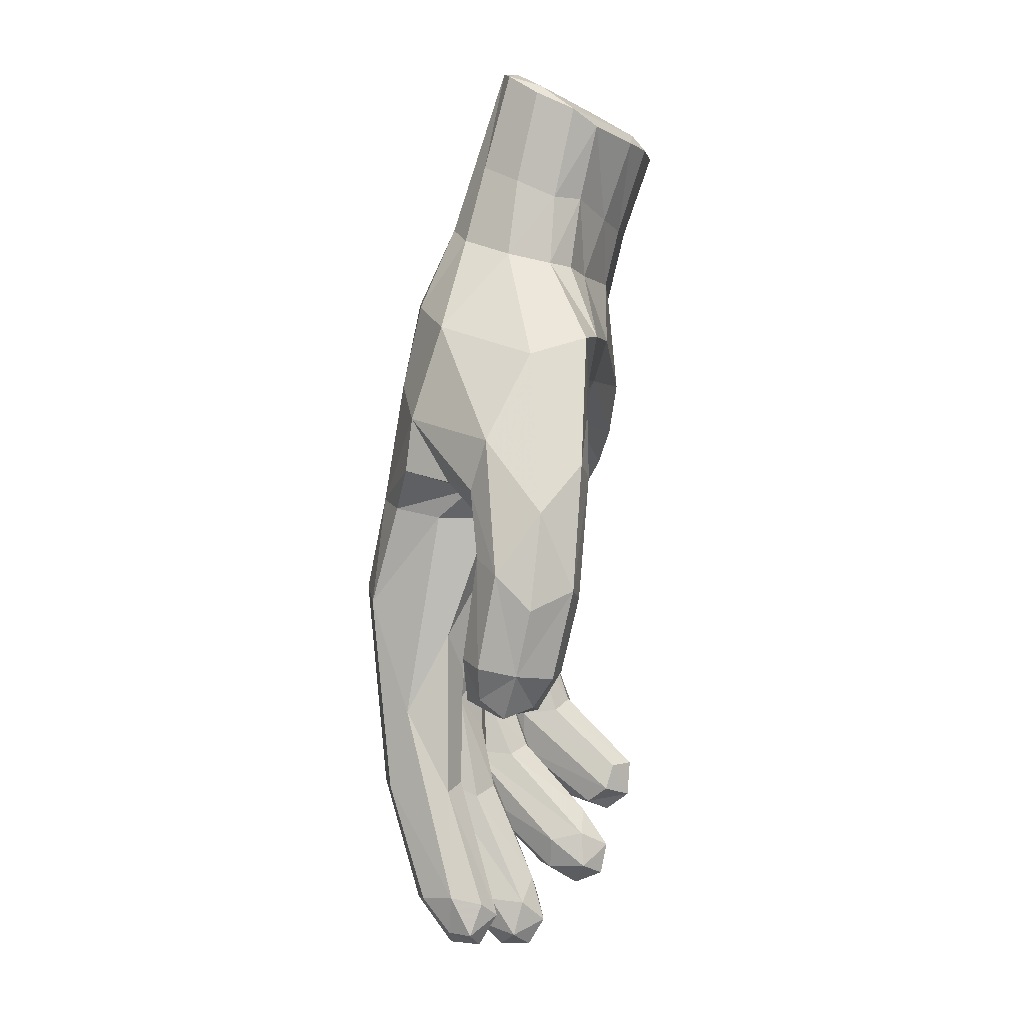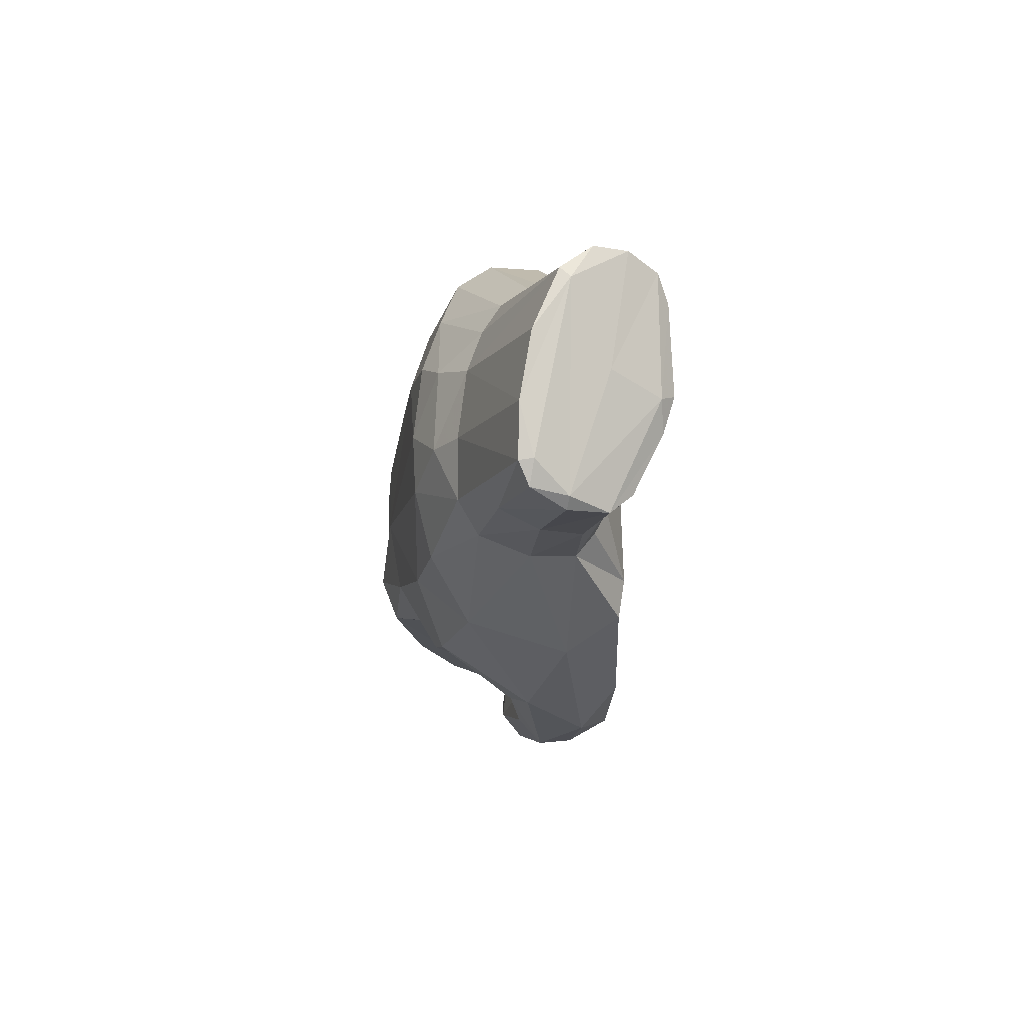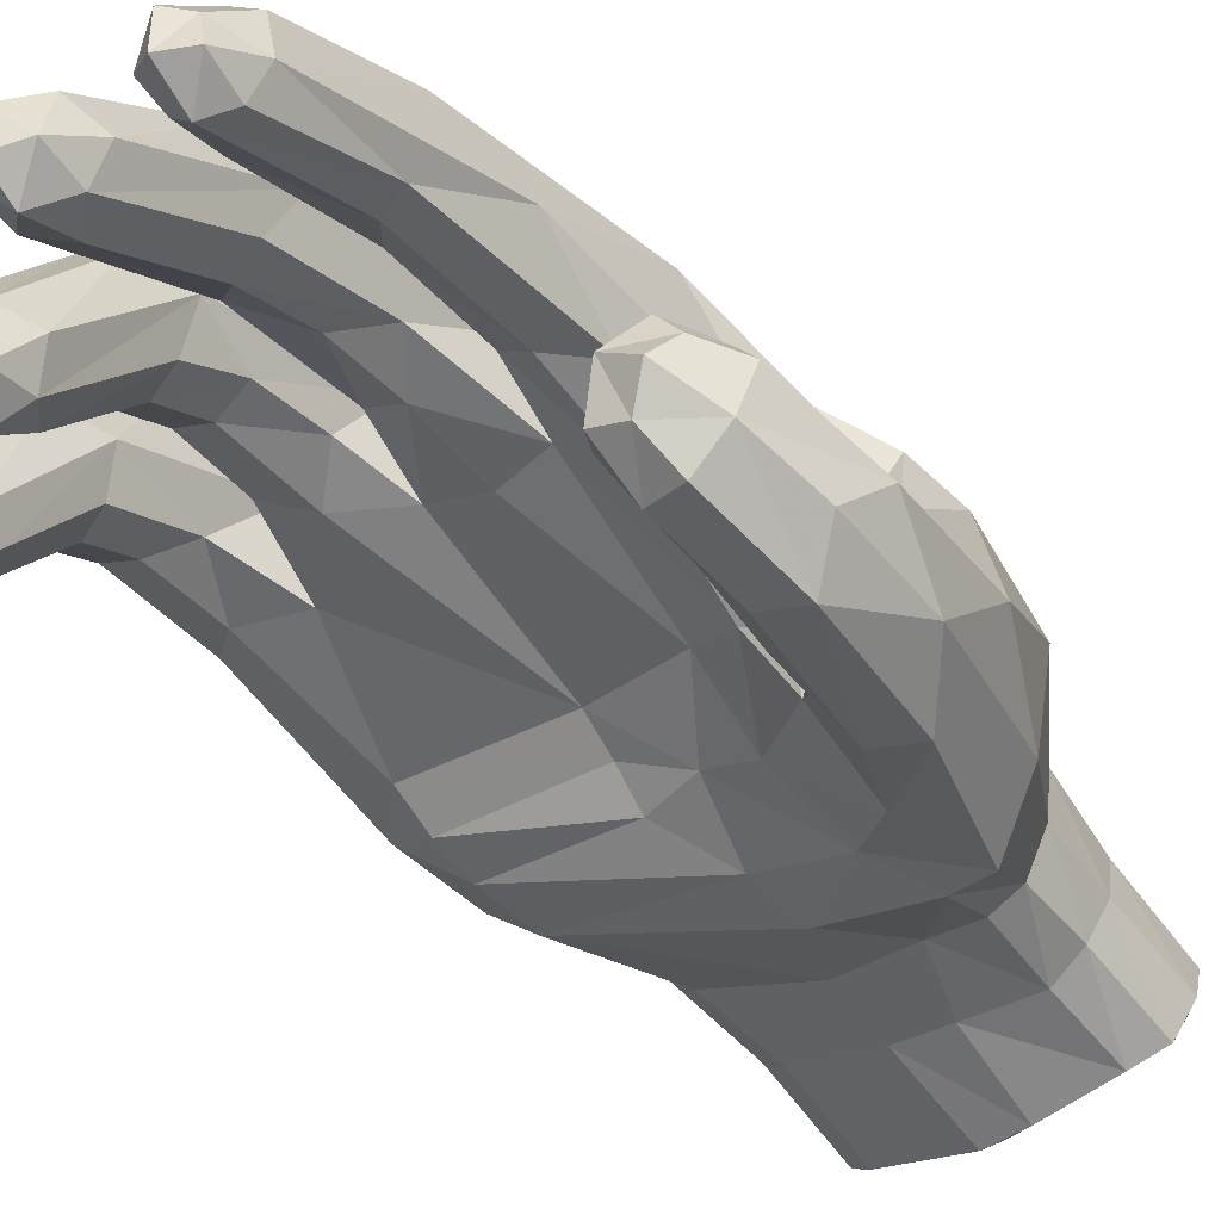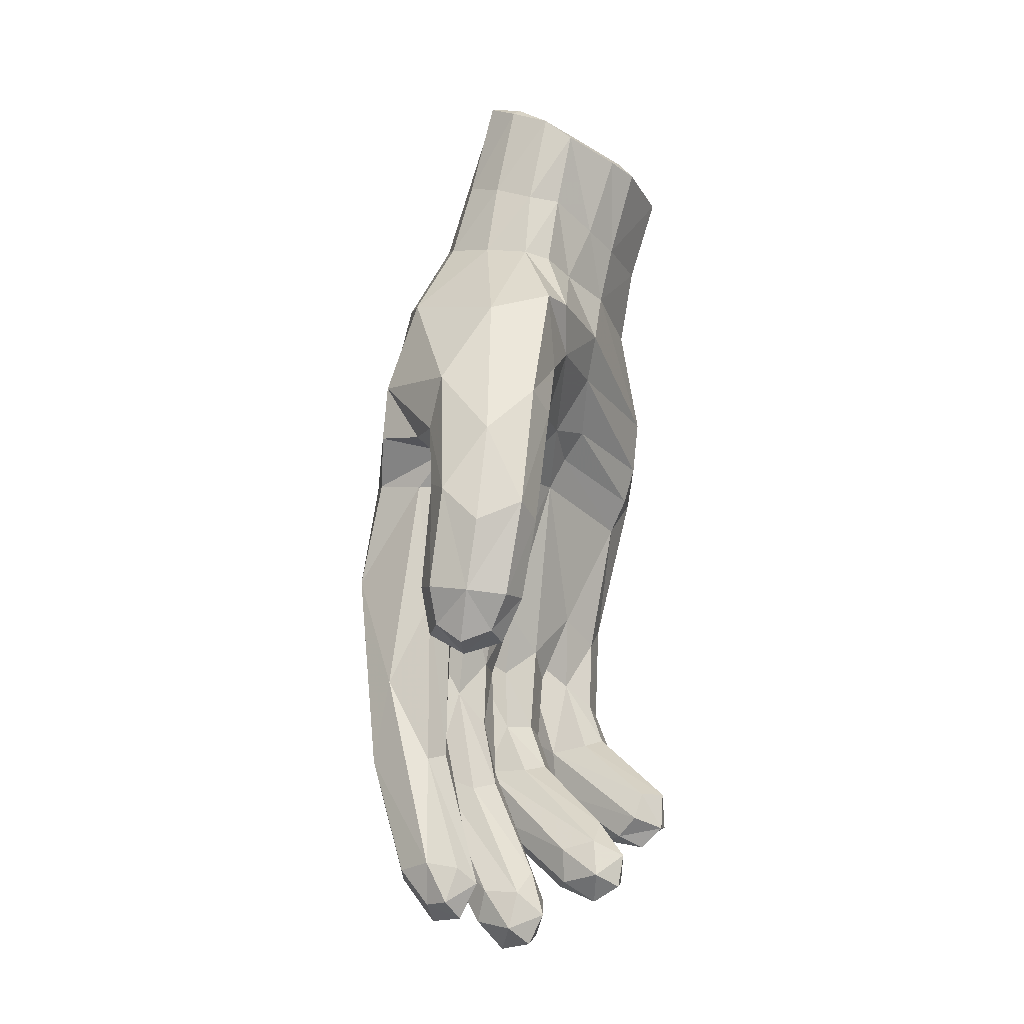
<metadata>
{"format":"obj","ext":"obj","renderer":"f3d","projection":"perspective","resolution":1024,"background":"white","views":[{"elev":-1.6,"azim":-67.8,"up":"+Z"},{"elev":76.1,"azim":-78.8,"up":"+Z"},{"elev":-38.4,"azim":-141.5,"up":"+Y"},{"elev":-21.5,"azim":-55.7,"up":"+Z"}]}
</metadata>
<code>
o L.humanhand.001_Cube.021
v 0.1051 -0.02548 0.0348
v 0.1218 -0.0172 0.03995
v 0.1045 -0.03088 0.04876
v 0.1178 -0.02268 0.06865
v 0.1015 -0.03545 0.06895
v 0.1217 0.01915 0.05096
v 0.1222 -0.004843 0.0708
v 0.1264 0.000167 0.04736
v -0.01326 0.01822 0.06103
v 0.01927 0.03991 0.003939
v -0.008179 0.02894 0.01455
v -0.03485 0.00419 0.0456
v -0.02968 -0.006396 0.08275
v -0.00956 0.0121 0.09393
v 0.01327 0.02288 0.09848
v -0.008058 -0.06093 0.04804
v -0.03469 -0.06823 0.02581
v -0.02019 -0.06591 0.02169
v -0.005296 -0.04537 0.02321
v 0.03526 0.02637 -0.1276
v 0.04422 5.9e-05 -0.1654
v 0.03531 0.00714 -0.1623
v 0.03531 -0.005614 -0.1753
v 0.02625 -0.000158 -0.1654
v -0.03174 -0.04573 0.07023
v -0.002007 -0.04267 0.1105
v -0.006482 -0.02596 0.1147
v 0.08279 0.002949 0.1302
v 0.09251 -0.005968 0.1274
v 0.1175 0.01422 0.07648
v 0.1049 0.02538 0.08081
v 0.04977 -0.04838 0.1081
v 0.03557 -0.05391 0.08203
v 0.02515 0.01716 0.1208
v 0.05396 0.009991 0.1338
v 0.05642 0.02203 0.117
v 0.03365 0.02779 0.1017
v 0.1081 -0.01058 -0.1201
v 0.1167 -0.02209 -0.1209
v 0.1081 -0.02822 -0.125
v 0.05018 0.01807 -0.1039
v 0.04459 -0.01893 -0.1558
v 0.04877 -0.006399 -0.1543
v 0.045 -0.01537 -0.1695
v 0.0463 0.02387 -0.1228
v 0.123 0.0128 -0.07417
v 0.1169 -0.03433 -0.1042
v 0.1215 -0.02226 -0.1079
v 0.1178 -0.03423 -0.1154
v 0.1191 0.01022 -0.09637
v 0.1089 0.03685 0.008888
v 0.09157 0.03578 0.04921
v 0.07368 0.04458 0.001797
v 0.06337 0.03663 0.06779
v 0.08339 0.02749 0.09632
v 0.06143 0.03006 0.101
v 0.0186 -0.03932 0.04126
v 0.01017 -0.05504 0.06303
v -0.01554 -0.06323 0.0774
v 0.03714 -0.0325 0.04398
v 0.04113 -0.0461 0.0657
v 0.0561 -0.01646 0.0273
v 0.1061 -0.0173 0.02221
v 0.05633 -0.02412 0.03886
v 0.05612 -0.03359 0.04903
v 0.02182 -0.02016 0.02125
v 0.00524 -0.02604 0.01567
v -0.005997 -0.03099 0.01733
v -0.01963 0.01797 0.01021
v -0.01731 0.000269 0.00642
v -0.02022 -0.01553 0.01763
v -0.008029 -0.01807 0.006098
v -0.03238 0.007989 0.0249
v 0.05027 -0.05411 0.1312
v 0.08156 -0.05832 0.168
v 0.04893 -0.06659 0.1649
v 0.02817 -0.01466 0.1946
v 0.02765 0.008065 0.135
v 0.006286 0.003899 0.1282
v 0.000126 -0.01277 0.1525
v 0.008022 -0.01825 0.1927
v 0.03279 -0.05383 0.1332
v 0.03455 -0.06509 0.1652
v 0.02381 -0.04809 0.1083
v -0.003875 -0.005851 0.1216
v -0.001219 -0.06259 0.07938
v 0.008008 -0.04794 0.1098
v 0.09792 -0.01747 0.1161
v 0.09564 -0.02956 0.1091
v 0.07054 0.007623 0.1317
v 0.08673 -0.03656 0.1071
v -0.05044 -0.03097 -0.0105
v -0.03425 -0.02374 0.007415
v -0.03747 -0.02836 -0.01821
v -0.05769 -0.04161 -0.01694
v -0.04584 -0.02625 0.01602
v -0.02058 -0.02849 0.01371
v -0.01104 -0.05029 0.01769
v -0.02227 -0.03933 -0.004463
v -0.03439 -0.01166 0.01996
v -0.04906 -0.03406 0.03524
v -0.05103 -0.05764 0.006742
v -0.02505 -0.03733 -0.03034
v -0.01712 -0.04173 -0.06023
v -0.02024 -0.0281 -0.06264
v -0.02914 -0.02101 -0.05718
v -0.04178 -0.06739 -0.02302
v -0.02811 -0.06468 -0.02589
v -0.01609 -0.05485 -0.003519
v -0.01995 -0.05224 -0.03199
v -0.05235 -0.05387 -0.03071
v 0.08658 0.01738 -0.09512
v 0.08196 -0.009139 -0.1405
v 0.08274 0.022 -0.1084
v 0.01213 0.005032 -0.05533
v 0.01393 0.01922 -0.09369
v 0.0171 0.02216 -0.04066
v 0.01017 0.03027 -0.1007
v 0.01146 0.03573 -0.05376
v -0.000487 0.04054 -0.02192
v -0.00101 0.03177 -0.1031
v -0.01408 0.03182 -0.02811
v -0.01406 0.01587 -0.07353
v -0.00853 -6.5e-05 -0.1064
v -0.009715 -0.000649 -0.04172
v 0.00336 -0.01125 -0.01465
v 0.001604 -0.002221 -0.05631
v 0.001291 -0.001561 -0.103
v 0.01085 0.005593 -0.09171
v 0.00915 0.01599 -0.1479
v -0.001242 0.01646 -0.151
v -0.01158 0.02468 -0.1047
v 0.1216 0.03099 -0.003045
v 0.1262 0.01361 -0.003717
v 0.1213 4e-05 -0.01967
v 0.1074 0.03964 -0.03149
v 0.12 0.0288 -0.05935
v 0.1081 0.0302 -0.07035
v 0.09554 0.0334 -0.04314
v 0.09001 0.02064 -0.03277
v 0.09647 0.02634 -0.06925
v 0.09338 0.0072 -0.08153
v 0.1087 -0.004045 -0.02975
v 0.08994 -0.003091 -0.02258
v 0.09694 0.002282 -0.05079
v 0.1081 -0.003063 -0.05832
v 0.1197 0.001042 -0.0594
v 0.08328 0.008466 -0.07587
v 0.08248 0.03623 -0.07836
v 0.07271 0.03944 -0.08371
v 0.05347 0.04568 -0.02545
v 0.07169 0.04634 -0.02198
v 0.05917 0.04049 -0.05431
v 0.05678 0.01712 -0.09569
v 0.05348 0.02592 -0.04029
v 0.06009 0.009076 -0.07659
v 0.05917 0.009232 -0.05278
v 0.07151 0.001705 -0.04151
v 0.0535 0.002337 -0.02991
v 0.07169 0.004519 -0.07479
v 0.08421 0.006793 -0.04989
v 0.009731 -0.005785 -0.1378
v 0.01256 0.004011 -0.1467
v 0.04646 0.005759 -0.1001
v 0.02367 0.03744 -0.06993
v 0.03504 0.0458 -0.02458
v 0.03493 0.03884 -0.09042
v 0.04717 0.03891 -0.06713
v 0.0204 0.01811 -0.1038
v 0.03531 0.002861 -0.05589
v 0.03531 -0.002218 -0.02773
v 0.01744 -0.000439 -0.03042
v 0.0241 0.008719 -0.07032
v 0.03531 0.003714 -0.08189
v 0.04783 0.00856 -0.0558
v 0.1081 0.01772 -0.09268
v -0.01326 -0.00372 -0.1487
v 0.07162 0.0213 -0.1169
v 0.06009 0.03451 -0.08507
v 0.09707 0.008241 -0.09828
v 0.02429 0.02402 -0.1224
v 0.1081 -0.009195 -0.07528
v 0.09712 -0.007157 -0.07955
v 0.07166 -0.002656 -0.09342
v 0.06064 0.000202 -0.09686
v 0.03533 -0.002076 -0.108
v 0.02434 0.001184 -0.1116
v -0.02792 -0.03105 -0.0735
v -0.02279 -0.04535 -0.07017
v -0.03304 -0.04752 -0.06849
v -0.03938 -0.03771 -0.07288
v -0.04332 -0.02908 -0.06546
v -0.03638 -0.02085 -0.06617
v -0.04786 -0.04626 -0.05605
v -0.05176 -0.03182 -0.05303
v -0.03731 -0.05719 -0.05714
v -0.04444 -0.02248 -0.04958
v -0.02473 -0.05599 -0.05479
v 0.03531 -0.02512 -0.1638
v 0.03531 -0.01836 -0.1746
v 0.02561 -0.01537 -0.1695
v 0.08138 -0.03352 -0.1447
v 0.07169 -0.04075 -0.136
v 0.07169 -0.03806 -0.1485
v 0.06199 -0.03352 -0.1447
v 0.07169 -0.0263 -0.1534
v 0.1081 -0.03822 -0.1179
v 0.1081 -0.03927 -0.1035
v 0.09912 -0.03428 -0.1042
v 0.09681 -0.03174 -0.1147
v 0.09951 -0.02216 -0.121
v -0.001066 -0.01091 -0.169
v 0.00636 -0.01198 -0.1555
v -0.000967 -0.01861 -0.1564
v -0.01048 -0.01082 -0.1641
v -0.00824 -0.000523 -0.1637
v -0.001066 0.001842 -0.1687
v 0.008628 -0.005724 -0.1632
v 0.02185 -0.006399 -0.1543
v 0.02614 -0.01908 -0.1557
v 0.119 -0.007247 -0.07959
v 0.006233 0.003275 -0.163
v 0.03531 -0.01994 -0.1463
v 0.08095 -0.03224 -0.1306
v 0.08515 -0.01991 -0.1334
v 0.07899 -0.02456 -0.1483
v -0.01113 0.009871 -0.1497
v 0.07169 -0.009881 -0.1455
v 0.0626 -0.01761 -0.1459
v 0.05822 -0.01991 -0.1334
v 0.06059 0.01822 -0.1136
v 0.06253 -0.03236 -0.1305
v -0.00897 -0.01522 -0.1513
v 0.07169 -0.02994 -0.1213
v 0.08271 0.000129 -0.09692
v 0.000345 -0.0237 0.1896
v 0.009825 -0.02342 0.1927
v 0.07568 -0.02344 0.1929
v 0.07854 -0.01886 0.1922
v 0.05385 -0.01395 0.1951
v 0.000126 -0.04378 0.138
v -0.002898 -0.02855 0.1452
v 0.000744 -0.05186 0.1738
v -0.002866 -0.03729 0.181
v 0.09084 -0.03956 0.1386
v 0.08177 -0.04591 0.1355
v 0.09065 -0.0286 0.1868
v 0.01082 -0.05112 0.1384
v 0.01008 -0.05865 0.1679
v 0.09339 -0.04095 0.181
v 0.09387 -0.02755 0.1445
v 0.09038 -0.05257 0.1729
v 0.04885 -0.04297 0.183
v 0.001229 -0.03741 0.1847
v 0.04547 -0.06224 0.1708
v 0.08987 0.04154 -0.02027
v 0.04532 0.04537 -0.003657
v 0.0169 0.04137 -0.0263
f 1 2 3
f 3 4 5
f 6 7 8
f 7 2 8
f 9 10 11
f 11 12 9
f 9 13 14
f 14 15 9
f 16 17 18
f 18 19 16
f 20 21 22
f 22 21 23
f 24 20 22
f 25 26 27
f 27 13 25
f 28 29 30
f 30 31 28
f 32 33 5
f 34 35 36
f 36 37 34
f 38 39 40
f 41 42 43
f 43 42 44
f 43 45 41
f 46 47 48
f 48 47 49
f 48 50 46
f 6 51 31
f 31 30 6
f 52 53 54
f 54 55 52
f 54 10 37
f 10 15 37
f 37 56 54
f 16 57 58
f 58 59 16
f 58 60 61
f 61 33 58
f 5 61 3
f 62 63 64
f 64 1 65
f 60 62 64
f 60 57 66
f 66 57 67
f 67 19 68
f 69 70 71
f 71 72 68
f 71 73 69
f 63 2 1
f 74 75 76
f 77 35 78
f 79 80 81
f 81 78 79
f 32 74 82
f 74 83 82
f 82 84 32
f 14 85 79
f 79 15 14
f 86 33 84
f 84 87 86
f 87 26 86
f 30 88 7
f 88 89 7
f 36 90 55
f 55 56 36
f 5 89 91
f 92 93 94
f 95 96 92
f 97 19 98
f 98 99 97
f 97 93 100
f 100 71 97
f 12 73 100
f 100 96 12
f 25 101 102
f 102 17 25
f 103 104 105
f 106 103 105
f 18 107 108
f 108 109 18
f 99 110 103
f 95 111 102
f 111 107 102
f 112 113 114
f 115 116 117
f 117 118 119
f 120 118 121
f 121 122 120
f 123 124 125
f 115 126 127
f 125 128 127
f 127 129 115
f 121 130 131
f 131 132 121
f 46 133 134
f 134 135 46
f 136 137 138
f 138 139 136
f 140 141 142
f 143 144 145
f 145 146 143
f 143 147 135
f 140 148 112
f 112 149 140
f 150 151 152
f 152 149 150
f 153 154 155
f 155 156 157
f 158 159 157
f 157 160 158
f 160 161 158
f 116 162 163
f 163 118 116
f 155 164 41
f 165 166 167
f 166 168 167
f 165 169 117
f 170 159 171
f 170 172 173
f 173 174 170
f 174 175 170
f 138 50 176
f 176 50 38
f 176 141 138
f 132 177 123
f 150 114 178
f 178 179 150
f 142 141 180
f 167 45 20
f 181 167 20
f 128 162 129
f 182 145 183
f 182 147 146
f 169 165 181
f 184 156 185
f 184 148 160
f 186 173 187
f 186 164 174
f 188 106 105
f 188 104 189
f 188 190 191
f 188 192 193
f 194 95 195
f 194 192 191
f 194 190 196
f 194 107 111
f 197 94 106
f 197 106 193
f 197 192 195
f 195 92 197
f 108 196 198
f 198 190 189
f 198 110 108
f 44 199 200
f 199 201 200
f 201 23 200
f 23 44 200
f 202 203 204
f 203 205 204
f 205 206 204
f 206 202 204
f 207 47 208
f 207 209 210
f 207 211 40
f 207 39 49
f 212 213 214
f 214 215 212
f 212 216 217
f 217 218 212
f 210 180 211
f 209 142 210
f 219 181 24
f 219 24 201
f 220 169 219
f 208 183 209
f 208 221 182
f 163 213 218
f 163 222 130
f 223 187 220
f 223 220 199
f 223 164 186
f 112 224 225
f 225 224 202
f 225 226 113
f 225 113 112
f 131 222 217
f 131 216 227
f 178 113 228
f 228 226 206
f 229 178 228
f 177 216 215
f 230 231 229
f 230 229 205
f 232 154 230
f 214 124 233
f 214 213 162
f 162 128 214
f 234 185 232
f 234 232 203
f 234 235 184
f 236 237 81
f 81 237 77
f 238 239 240
f 27 241 242
f 242 243 244
f 244 80 242
f 242 85 27
f 91 245 246
f 245 75 246
f 246 75 74
f 246 32 91
f 90 239 28
f 28 247 29
f 248 82 249
f 249 241 248
f 248 26 87
f 29 250 251
f 251 252 245
f 245 88 251
f 35 239 90
f 250 247 238
f 238 253 250
f 253 252 250
f 254 238 237
f 254 243 255
f 255 253 254
f 77 238 240
f 75 255 76
f 244 243 254
f 238 247 239
f 144 143 63
f 134 6 8
f 8 135 134
f 122 11 120
f 122 123 70
f 70 125 72
f 70 69 122
f 51 133 136
f 136 53 51
f 53 256 152
f 152 257 53
f 257 258 10
f 172 67 126
f 172 171 66
f 171 62 66
f 3 2 4
f 6 30 7
f 7 4 2
f 9 15 10
f 11 73 12
f 9 12 13
f 16 59 17
f 18 109 98
f 18 98 19
f 20 45 21
f 22 23 24
f 24 181 20
f 25 59 26
f 27 85 13
f 28 31 55
f 55 90 28
f 37 15 34
f 34 78 35
f 36 56 37
f 38 50 39
f 38 40 211
f 211 180 38
f 41 164 42
f 43 44 21
f 43 21 45
f 46 221 47
f 48 49 39
f 48 39 50
f 31 51 52
f 52 55 31
f 54 53 257
f 54 56 55
f 54 257 10
f 16 19 57
f 58 33 86
f 58 86 59
f 58 57 60
f 60 65 61
f 3 61 65
f 65 1 3
f 5 33 61
f 64 63 1
f 60 66 62
f 64 65 60
f 68 72 67
f 67 57 19
f 71 70 72
f 68 19 71
f 69 73 11
f 77 240 35
f 79 85 80
f 81 80 236
f 81 77 78
f 74 76 83
f 82 248 84
f 14 13 85
f 79 78 34
f 79 34 15
f 26 59 86
f 30 29 88
f 7 89 4
f 36 35 90
f 5 4 89
f 91 32 5
f 33 32 84
f 92 96 93
f 95 101 96
f 97 71 19
f 98 109 99
f 97 99 93
f 100 73 71
f 100 93 96
f 12 96 101
f 101 13 12
f 25 13 101
f 25 17 59
f 103 110 104
f 106 94 103
f 18 17 107
f 108 110 109
f 99 109 110
f 99 103 94
f 94 93 99
f 102 101 95
f 102 107 17
f 112 148 235
f 112 114 149
f 119 258 117
f 117 172 115
f 115 129 116
f 117 116 118
f 120 258 119
f 120 119 118
f 121 132 122
f 123 122 132
f 115 172 126
f 127 126 125
f 125 124 128
f 127 128 129
f 121 118 130
f 131 227 132
f 46 137 133
f 46 135 147
f 136 139 256
f 136 133 137
f 138 141 139
f 145 144 140
f 140 256 139
f 140 139 141
f 140 142 145
f 143 146 147
f 46 147 221
f 46 50 137
f 149 256 140
f 140 144 161
f 140 161 148
f 150 153 151
f 152 256 149
f 150 179 153
f 157 159 155
f 155 151 153
f 153 179 154
f 155 154 156
f 161 144 158
f 157 156 160
f 160 148 161
f 116 129 162
f 163 130 118
f 168 151 155
f 155 159 175
f 155 175 164
f 155 41 168
f 165 258 166
f 166 151 168
f 173 172 117
f 117 258 165
f 117 169 173
f 170 175 159
f 170 171 172
f 174 164 175
f 138 137 50
f 176 38 180
f 176 180 141
f 41 45 168
f 132 227 177
f 123 177 124
f 150 149 114
f 114 113 178
f 178 231 179
f 183 145 142
f 167 168 45
f 181 165 167
f 154 179 231
f 185 156 154
f 182 146 145
f 182 221 147
f 187 173 169
f 184 160 156
f 184 235 148
f 186 174 173
f 188 193 106
f 188 105 104
f 188 189 190
f 188 191 192
f 194 111 95
f 194 195 192
f 194 191 190
f 194 196 107
f 197 92 94
f 197 193 192
f 195 95 92
f 108 107 196
f 198 196 190
f 198 189 104
f 198 104 110
f 44 42 199
f 199 220 201
f 201 24 23
f 23 21 44
f 202 224 203
f 203 232 205
f 205 229 206
f 206 226 202
f 207 49 47
f 207 208 209
f 207 210 211
f 207 40 39
f 212 218 213
f 214 233 215
f 212 215 216
f 217 222 218
f 210 142 180
f 209 183 142
f 219 169 181
f 219 201 220
f 220 187 169
f 208 182 183
f 208 47 221
f 163 162 213
f 163 218 222
f 223 186 187
f 223 199 42
f 223 42 164
f 112 235 224
f 225 202 226
f 131 130 222
f 131 217 216
f 228 113 226
f 228 206 229
f 229 231 178
f 177 227 216
f 177 215 233
f 233 124 177
f 230 154 231
f 230 205 232
f 232 185 154
f 214 128 124
f 234 184 185
f 234 203 224
f 234 224 235
f 83 76 255
f 255 243 83
f 27 26 241
f 242 241 243
f 244 236 80
f 242 80 85
f 91 89 245
f 245 252 75
f 246 74 32
f 28 239 247
f 87 84 248
f 249 243 241
f 248 241 26
f 251 88 29
f 29 247 250
f 251 250 252
f 245 89 88
f 35 240 239
f 254 237 236
f 253 255 252
f 254 253 238
f 77 237 238
f 244 254 236
f 75 252 255
f 249 82 83
f 249 83 243
f 63 143 135
f 63 135 2
f 134 133 6
f 8 2 135
f 10 258 120
f 122 69 11
f 120 11 10
f 70 123 125
f 136 256 53
f 51 53 52
f 51 6 133
f 152 151 257
f 257 151 166
f 257 166 258
f 72 125 126
f 172 66 67
f 126 67 72
f 171 159 62
f 62 159 158
f 62 158 144
f 62 144 63

</code>
